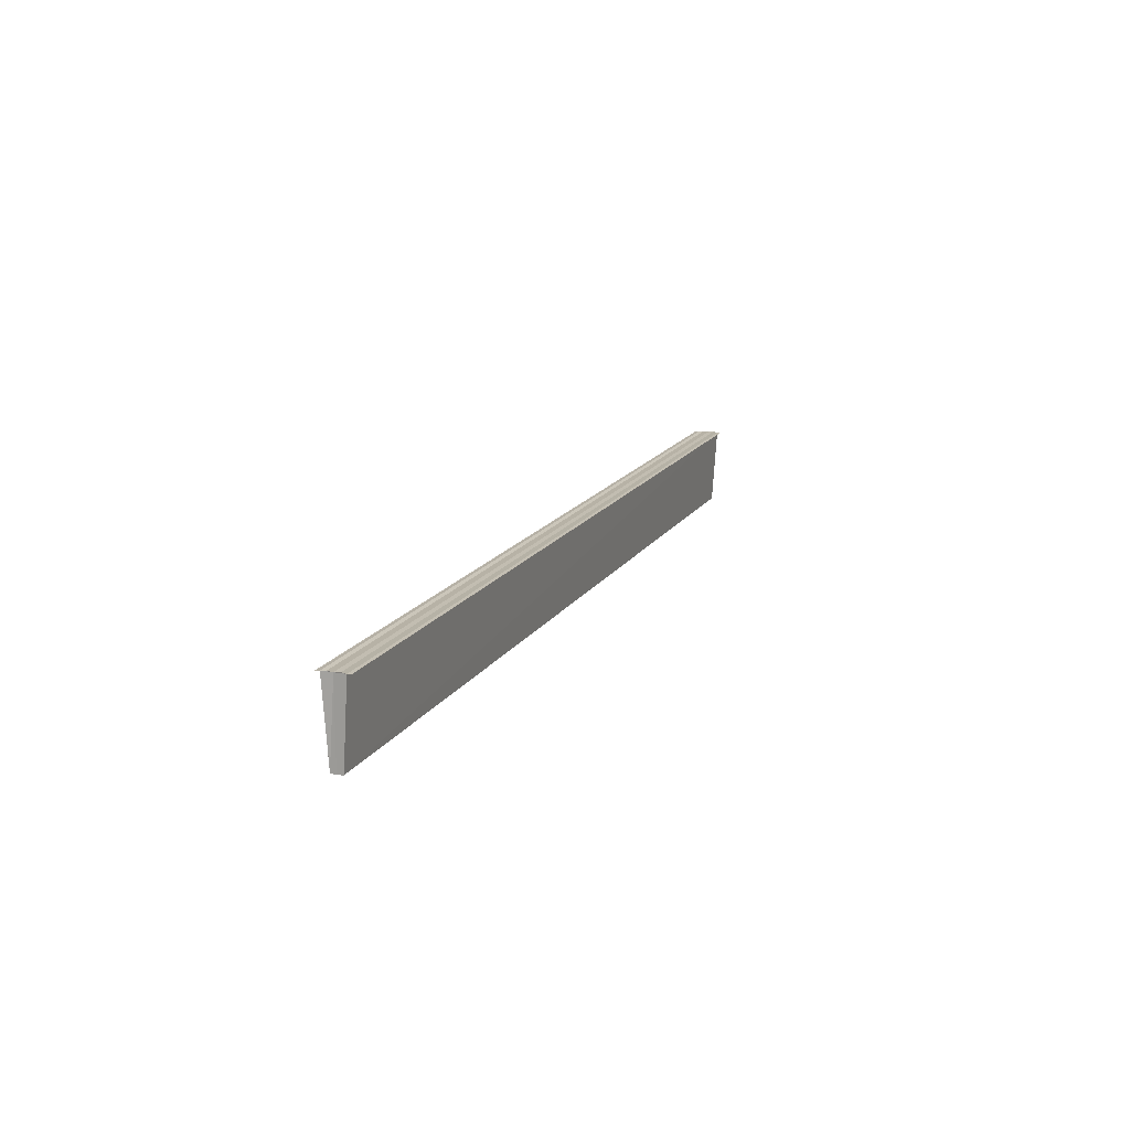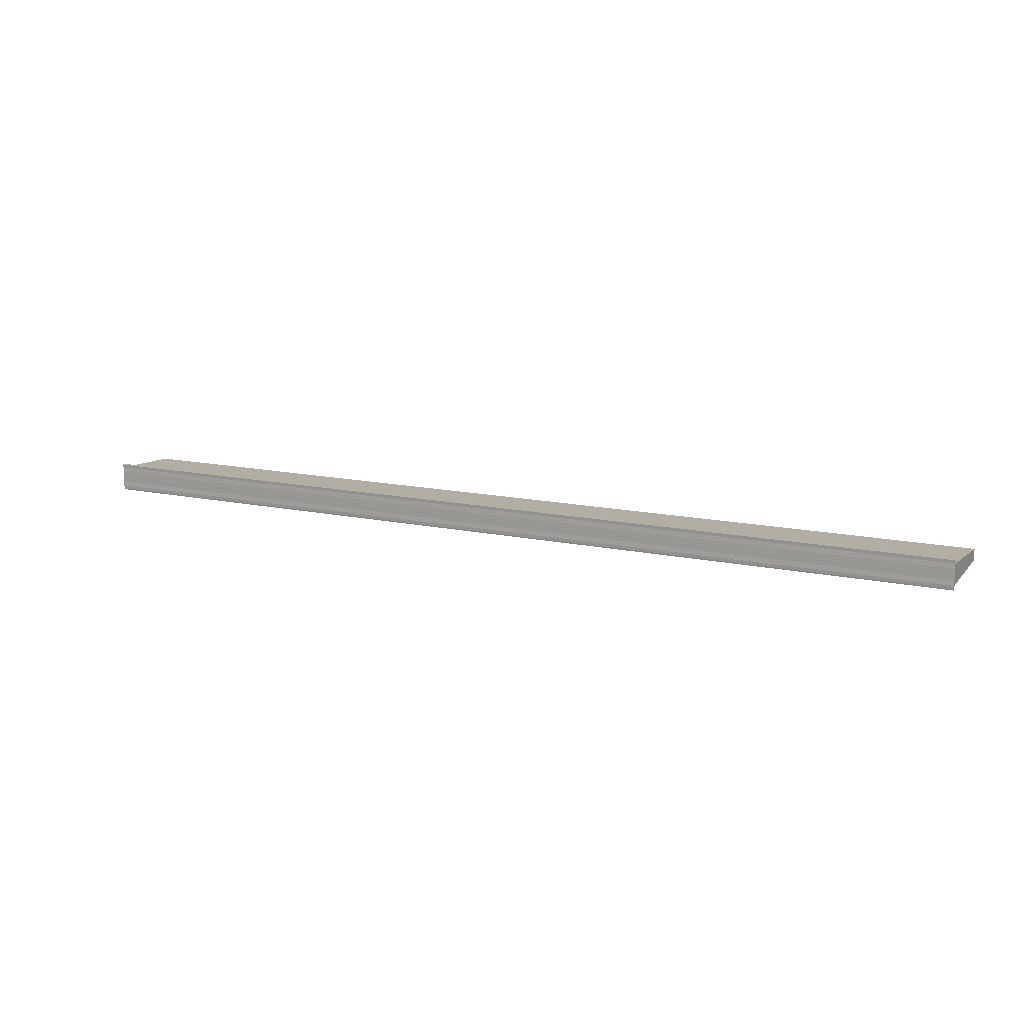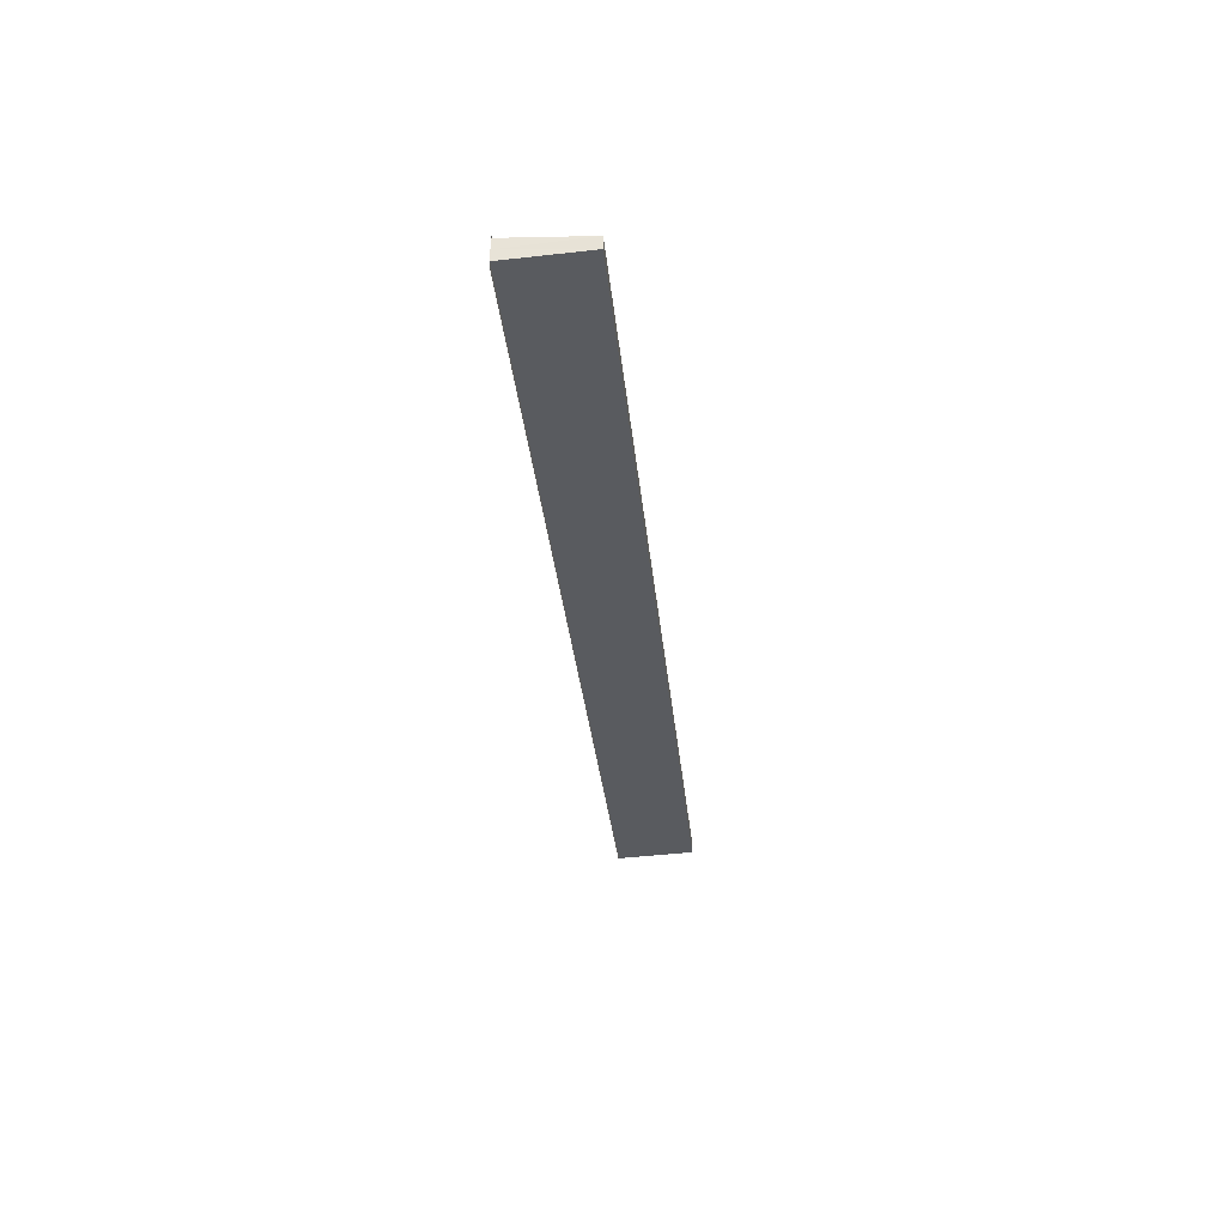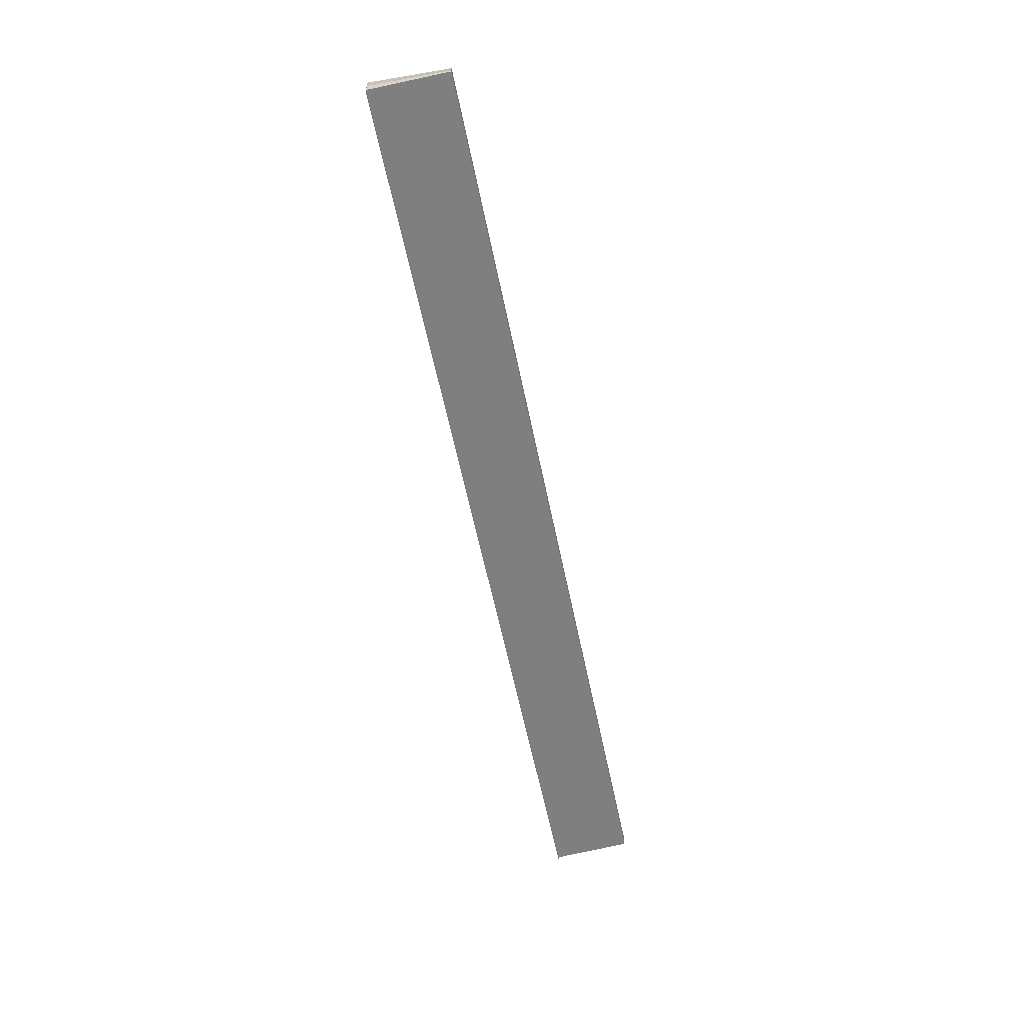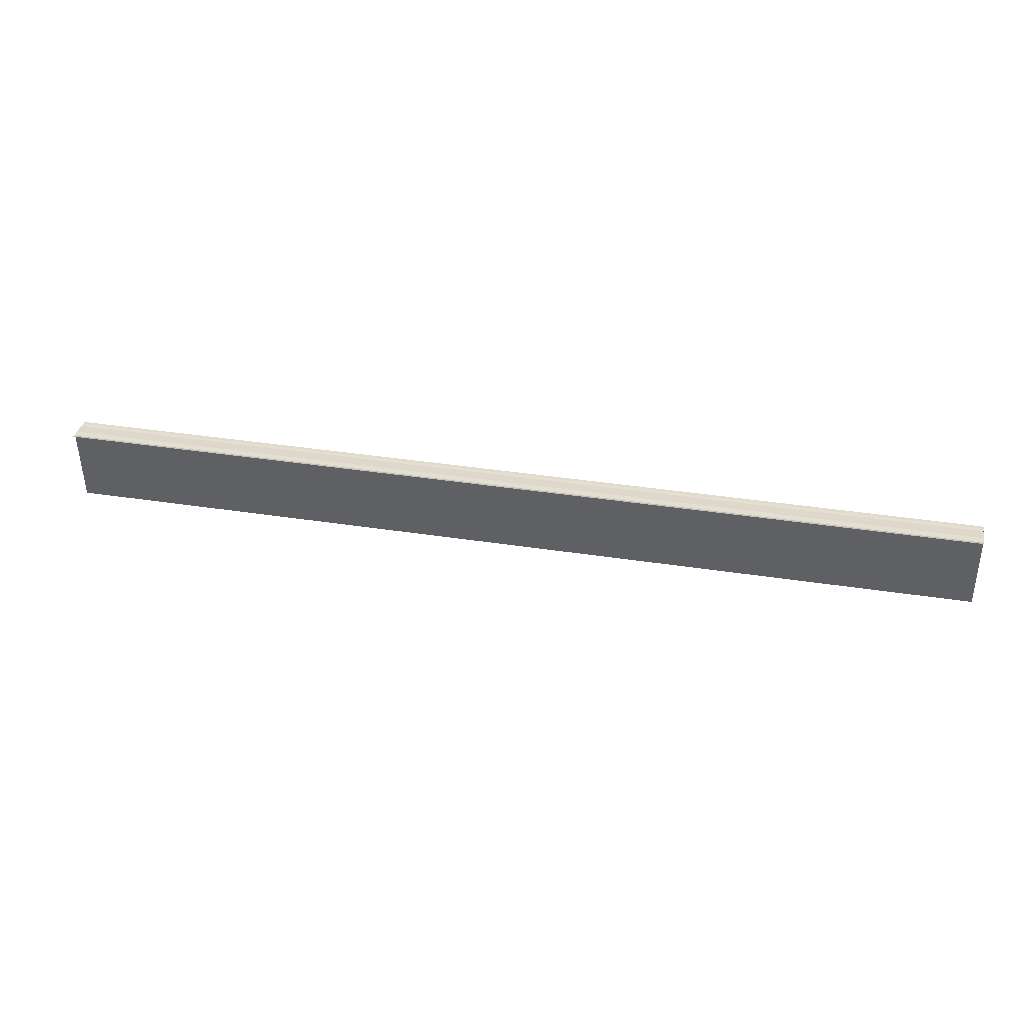
<metadata>
{"format":"obj","ext":"obj","renderer":"f3d","projection":"perspective","resolution":1024,"background":"white","views":[{"elev":15.1,"azim":110.5,"up":"+Y"},{"elev":13.9,"azim":-154.3,"up":"+Z"},{"elev":-32.4,"azim":-84.5,"up":"+Z"},{"elev":-58.9,"azim":-78.5,"up":"+Z"},{"elev":35.0,"azim":11.9,"up":"+Y"}]}
</metadata>
<code>
o 9974
v 2245 1852 7.047
v 2245 1852 7.047
v 2245 1852 7.047
v 2245 1852 7.047
v 2245 1852 7.047
v 2245 1852 7.047
v 2245 1852 7.047
v 2245 1852 7.047
v 2245 1852 7.048
v 2245 1852 7.047
v 2245 1852 7.048
v 2245 1852 7.048
v 2245 1852 7.048
v 2245 1852 7.048
v 2245 1852 7.047
v 2245 1852 7.048
v 2245 1852 7.049
v 2245 1852 7.05
v 2245 1852 7.049
v 2245 1852 7.049
v 2245 1852 7.05
v 2245 1852 7.05
v 2245 1852 7.049
v 2245 1852 7.048
v 2245 1852 7.048
v 2245 1852 7.047
v 2245 1852 7.048
v 2245 1852 7.048
v 2245 1852 7.049
v 2245 1852 7.048
v 2245 1852 7.049
v 2245 1852 7.048
v 2245 1852 7.048
v 2245 1852 7.048
v 2245 1852 7.05
v 2245 1852 7.049
v 2245 1852 7.05
v 2245 1852 7.049
v 2245 1852 7.05
v 2245 1852 7.05
v 2245 1852 7.05
v 2245 1852 7.05
v 2245 1852 7.05
v 2245 1852 7.047
v 2245 1852 7.047
v 2245 1852 7.047
v 2245 1852 7.047
v 2245 1852 7.048
v 2245 1852 7.048
v 2245 1852 7.047
v 2245 1852 7.047
v 2245 1852 7.047
v 2245 1852 7.05
v 2245 1852 7.05
v 2245 1852 7.05
v 2245 1852 7.05
v 2245 1852 7.05
v 2245 1852 7.05
v 2245 1852 7.05
f 1 2 3
f 4 2 5
f 3 6 7
f 5 6 7
f 8 9 5
f 10 9 11
f 9 12 11
f 11 12 13
f 13 14 15
f 13 16 14
f 13 17 16
f 13 18 17
f 12 19 13
f 13 19 20
f 19 21 20
f 20 22 18
f 12 23 22
f 12 24 23
f 12 25 24
f 12 26 25
f 27 25 28
f 29 30 27
f 31 32 29
f 32 33 34
f 35 23 36
f 37 38 35
f 37 39 35
f 40 39 41
f 35 42 43
f 41 42 43
f 44 45 46
f 44 47 46
f 48 45 49
f 46 50 51
f 46 26 52
f 49 26 52
f 53 54 55
f 53 56 55
f 55 57 58
f 55 22 59

</code>
